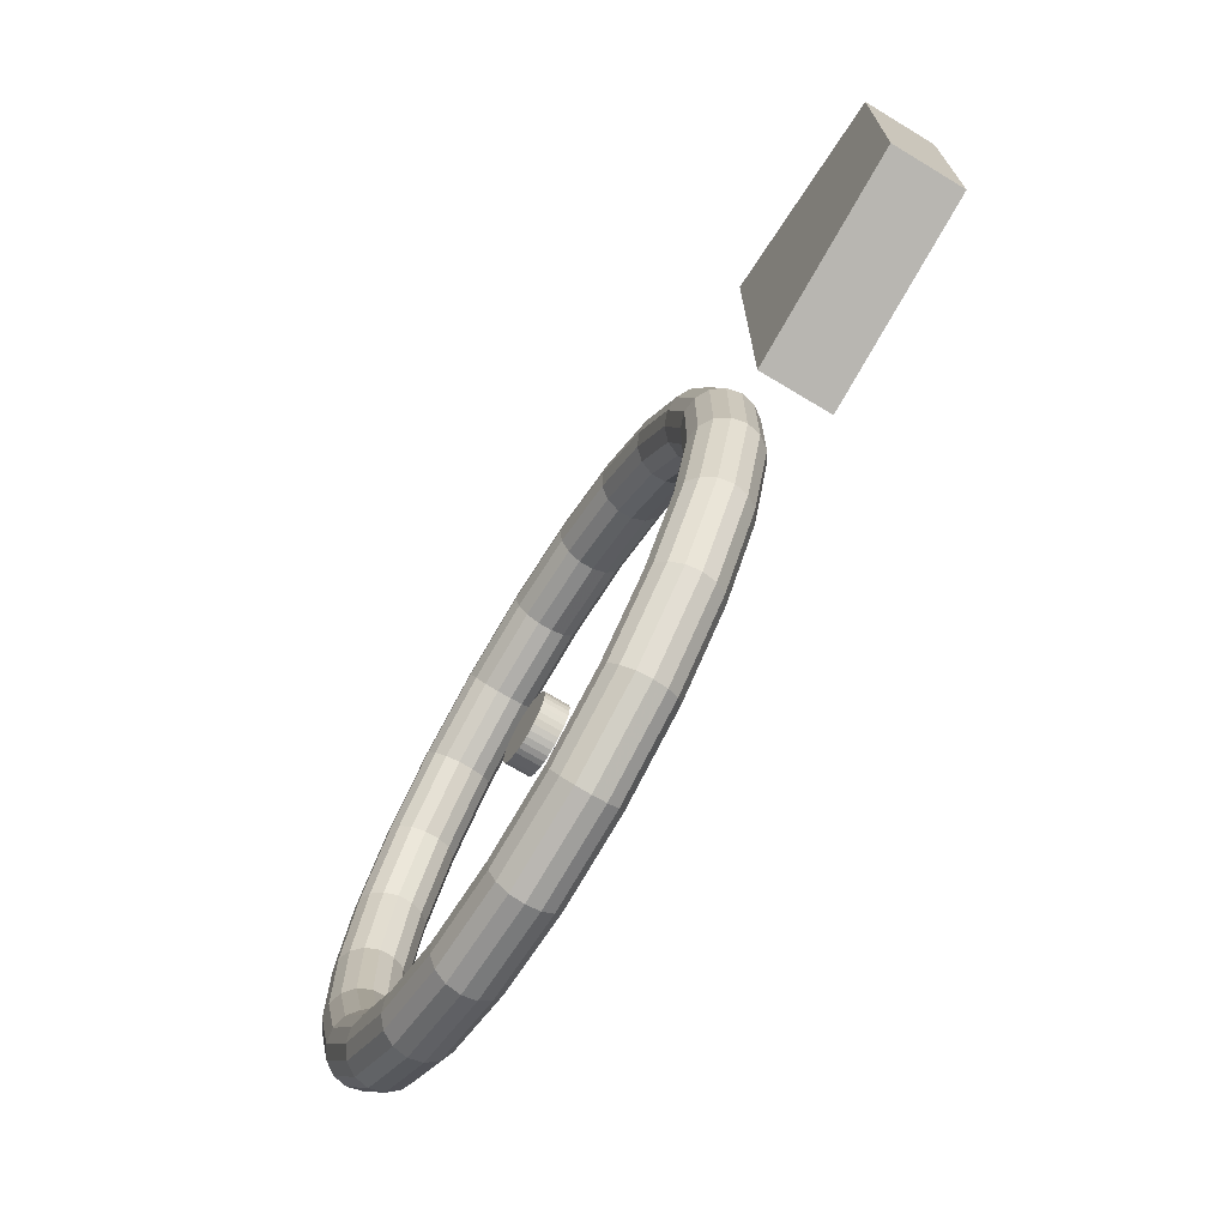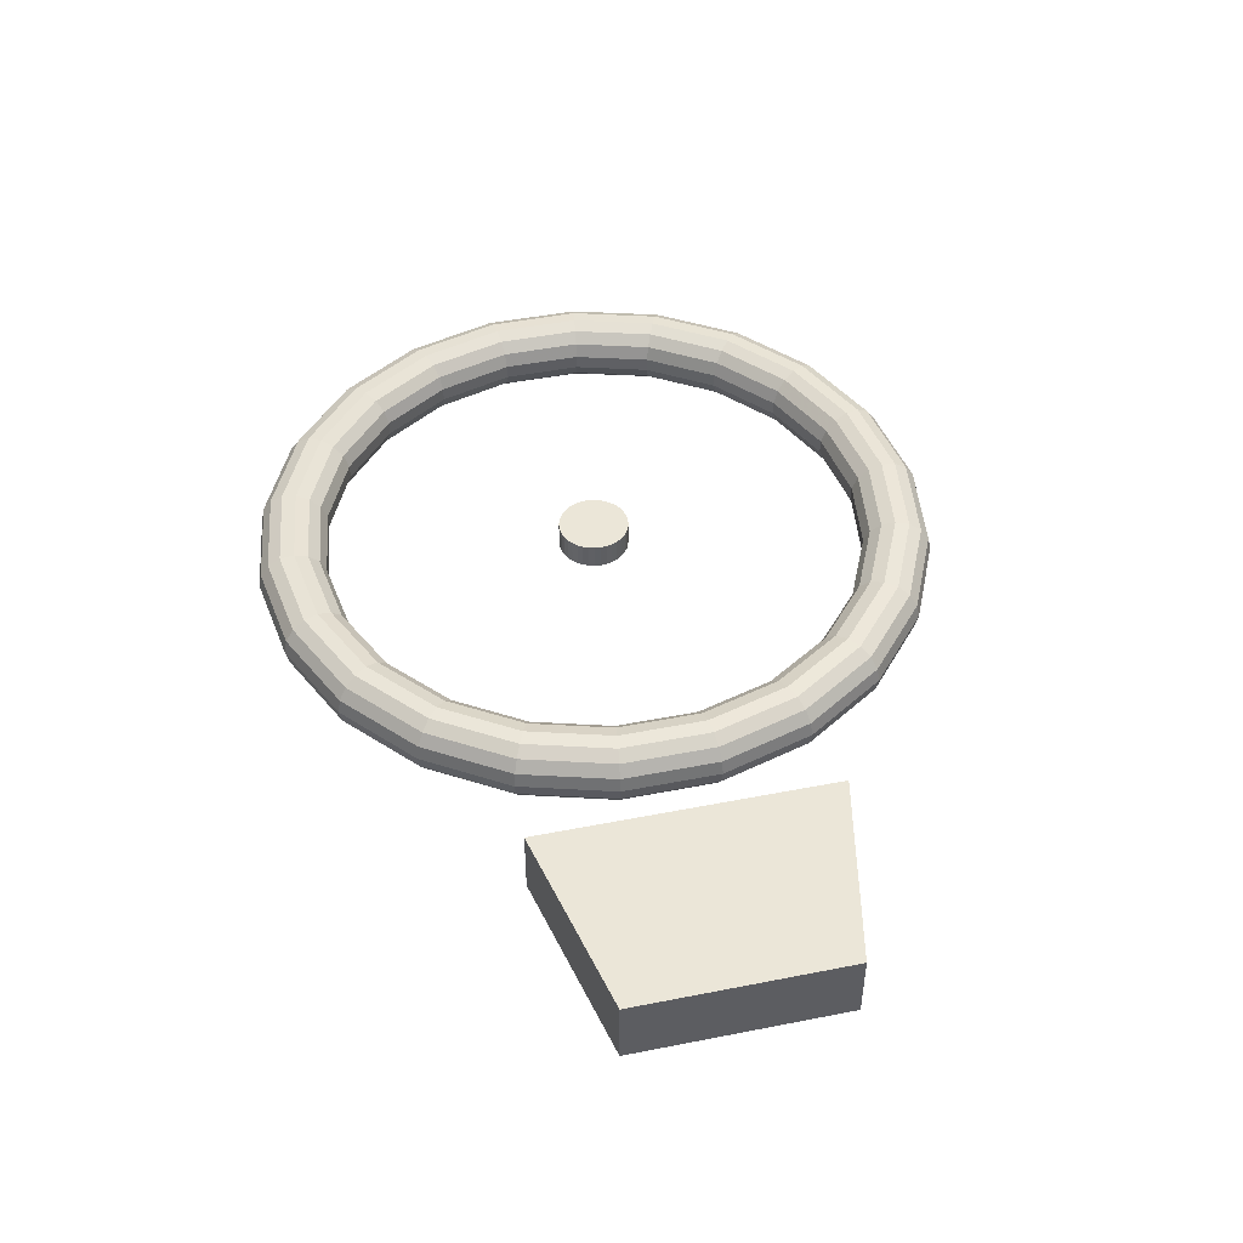
<metadata>
{"format":"obj","ext":"obj","renderer":"f3d","projection":"perspective","resolution":1024,"background":"white","views":[{"elev":-70.7,"azim":-121.1,"up":"+Z"},{"elev":46.2,"azim":-102.7,"up":"+Y"}]}
</metadata>
<code>
g Neutre Cube
v 52.38 -12.73 -39.12
v 52.38 12.73 -39.12
v 52.38 -12.73 39.08
v 52.38 12.73 39.08
v 123.8 -12.73 54.66
v 123.8 12.73 54.66
v 123.8 -12.73 -54.7
v 123.8 12.73 -54.7
f 3 4 2 1
f 5 6 4 3
f 7 8 6 5
f 1 2 8 7
f 4 6 8 2
f 5 3 1 7
g Neutre Cylindre
v 270.6 -4.596 -0.02082
v 270.6 4.596 -0.02082
v 270.6 -4.596 12.96
v 270.6 -4.596 12.96
v 270.6 4.596 12.96
v 270.6 4.596 12.96
v 272.9 -4.596 12.77
v 272.9 -4.596 12.77
v 272.9 4.596 12.77
v 272.9 4.596 12.77
v 275 -4.596 12.18
v 275 -4.596 12.18
v 275 4.596 12.18
v 275 4.596 12.18
v 277.1 -4.596 11.22
v 277.1 -4.596 11.22
v 277.1 4.596 11.22
v 277.1 4.596 11.22
v 278.9 -4.596 9.926
v 278.9 -4.596 9.926
v 278.9 4.596 9.926
v 278.9 4.596 9.926
v 280.5 -4.596 8.326
v 280.5 -4.596 8.326
v 280.5 4.596 8.326
v 280.5 4.596 8.326
v 281.8 -4.596 6.472
v 281.8 -4.596 6.472
v 281.8 4.596 6.472
v 281.8 4.596 6.472
v 282.8 -4.596 4.42
v 282.8 -4.596 4.42
v 282.8 4.596 4.42
v 282.8 4.596 4.42
v 283.4 -4.596 2.234
v 283.4 -4.596 2.234
v 283.4 4.596 2.234
v 283.4 4.596 2.234
v 283.6 -4.596 -0.02082
v 283.6 -4.596 -0.02082
v 283.6 4.596 -0.02082
v 283.6 4.596 -0.02082
v 283.4 -4.596 -2.276
v 283.4 -4.596 -2.276
v 283.4 4.596 -2.276
v 283.4 4.596 -2.276
v 282.8 -4.596 -4.462
v 282.8 -4.596 -4.462
v 282.8 4.596 -4.462
v 282.8 4.596 -4.462
v 281.8 -4.596 -6.513
v 281.8 -4.596 -6.513
v 281.8 4.596 -6.513
v 281.8 4.596 -6.513
v 280.5 -4.596 -8.367
v 280.5 -4.596 -8.367
v 280.5 4.596 -8.367
v 280.5 4.596 -8.367
v 278.9 -4.596 -9.968
v 278.9 -4.596 -9.968
v 278.9 4.596 -9.968
v 278.9 4.596 -9.968
v 277.1 -4.596 -11.27
v 277.1 -4.596 -11.27
v 277.1 4.596 -11.27
v 277.1 4.596 -11.27
v 275 -4.596 -12.22
v 275 -4.596 -12.22
v 275 4.596 -12.22
v 275 4.596 -12.22
v 272.9 -4.596 -12.81
v 272.9 -4.596 -12.81
v 272.9 4.596 -12.81
v 272.9 4.596 -12.81
v 270.6 -4.596 -13.01
v 270.6 -4.596 -13.01
v 270.6 4.596 -13.01
v 270.6 4.596 -13.01
v 268.3 -4.596 -12.81
v 268.3 -4.596 -12.81
v 268.3 4.596 -12.81
v 268.3 4.596 -12.81
v 266.2 -4.596 -12.22
v 266.2 -4.596 -12.22
v 266.2 4.596 -12.22
v 266.2 4.596 -12.22
v 264.1 -4.596 -11.27
v 264.1 -4.596 -11.27
v 264.1 4.596 -11.27
v 264.1 4.596 -11.27
v 262.3 -4.596 -9.968
v 262.3 -4.596 -9.968
v 262.3 4.596 -9.968
v 262.3 4.596 -9.968
v 260.6 -4.596 -8.367
v 260.6 -4.596 -8.367
v 260.6 4.596 -8.367
v 260.6 4.596 -8.367
v 259.4 -4.596 -6.513
v 259.4 -4.596 -6.513
v 259.4 4.596 -6.513
v 259.4 4.596 -6.513
v 258.4 -4.596 -4.462
v 258.4 -4.596 -4.462
v 258.4 4.596 -4.462
v 258.4 4.596 -4.462
v 257.8 -4.596 -2.276
v 257.8 -4.596 -2.276
v 257.8 4.596 -2.276
v 257.8 4.596 -2.276
v 257.6 -4.596 -0.02082
v 257.6 -4.596 -0.02082
v 257.6 4.596 -0.02082
v 257.6 4.596 -0.02082
v 257.8 -4.596 2.234
v 257.8 -4.596 2.234
v 257.8 4.596 2.234
v 257.8 4.596 2.234
v 258.4 -4.596 4.42
v 258.4 -4.596 4.42
v 258.4 4.596 4.42
v 258.4 4.596 4.42
v 259.4 -4.596 6.472
v 259.4 -4.596 6.472
v 259.4 4.596 6.472
v 259.4 4.596 6.472
v 260.6 -4.596 8.326
v 260.6 -4.596 8.326
v 260.6 4.596 8.326
v 260.6 4.596 8.326
v 262.3 -4.596 9.926
v 262.3 -4.596 9.926
v 262.3 4.596 9.926
v 262.3 4.596 9.926
v 264.1 -4.596 11.22
v 264.1 -4.596 11.22
v 264.1 4.596 11.22
v 264.1 4.596 11.22
v 266.2 -4.596 12.18
v 266.2 -4.596 12.18
v 266.2 4.596 12.18
v 266.2 4.596 12.18
v 268.3 -4.596 12.77
v 268.3 -4.596 12.77
v 268.3 4.596 12.77
v 268.3 4.596 12.77
f 15 11 9
f 16 17 13 12
f 18 10 14
f 19 15 9
f 20 21 17 16
f 22 10 18
f 23 19 9
f 24 25 21 20
f 26 10 22
f 27 23 9
f 28 29 25 24
f 30 10 26
f 31 27 9
f 32 33 29 28
f 34 10 30
f 35 31 9
f 36 37 33 32
f 38 10 34
f 39 35 9
f 40 41 37 36
f 42 10 38
f 43 39 9
f 44 45 41 40
f 46 10 42
f 47 43 9
f 48 49 45 44
f 50 10 46
f 51 47 9
f 52 53 49 48
f 54 10 50
f 55 51 9
f 56 57 53 52
f 58 10 54
f 59 55 9
f 60 61 57 56
f 62 10 58
f 63 59 9
f 64 65 61 60
f 66 10 62
f 67 63 9
f 68 69 65 64
f 70 10 66
f 71 67 9
f 72 73 69 68
f 74 10 70
f 75 71 9
f 76 77 73 72
f 78 10 74
f 79 75 9
f 80 81 77 76
f 82 10 78
f 83 79 9
f 84 85 81 80
f 86 10 82
f 87 83 9
f 88 89 85 84
f 90 10 86
f 91 87 9
f 92 93 89 88
f 94 10 90
f 95 91 9
f 96 97 93 92
f 98 10 94
f 99 95 9
f 100 101 97 96
f 102 10 98
f 103 99 9
f 104 105 101 100
f 106 10 102
f 107 103 9
f 108 109 105 104
f 110 10 106
f 111 107 9
f 112 113 109 108
f 114 10 110
f 115 111 9
f 116 117 113 112
f 118 10 114
f 119 115 9
f 120 121 117 116
f 122 10 118
f 123 119 9
f 124 125 121 120
f 126 10 122
f 127 123 9
f 128 129 125 124
f 130 10 126
f 131 127 9
f 132 133 129 128
f 134 10 130
f 135 131 9
f 136 137 133 132
f 138 10 134
f 139 135 9
f 140 141 137 136
f 142 10 138
f 143 139 9
f 144 145 141 140
f 146 10 142
f 147 143 9
f 148 149 145 144
f 150 10 146
f 151 147 9
f 152 153 149 148
f 154 10 150
f 11 151 9
f 12 13 153 152
f 14 10 154
g Neutre Tore
v 270.1 -6e-06 125.4
v 270.1 5.16 124.3
v 270.1 9.429 121.2
v 270.1 12.07 116.6
v 270.1 12.62 111.4
v 270.1 10.99 106.4
v 270.1 7.458 102.4
v 270.1 2.638 100.3
v 270.1 -2.638 100.3
v 270.1 -7.458 102.4
v 270.1 -10.99 106.4
v 270.1 -12.62 111.4
v 270.1 -12.07 116.6
v 270.1 -9.429 121.2
v 270.1 -5.161 124.3
v 305.4 -5e-06 120.3
v 305.1 5.16 119.3
v 304.2 9.429 116.3
v 302.9 12.07 111.9
v 301.4 12.62 106.9
v 300 10.99 102
v 298.9 7.458 98.28
v 298.3 2.638 96.22
v 298.3 -2.638 96.22
v 298.9 -7.458 98.28
v 300 -10.99 102
v 301.4 -12.62 106.9
v 302.9 -12.07 111.9
v 304.2 -9.429 116.3
v 305.1 -5.161 119.3
v 337.9 -5e-06 105.5
v 337.3 5.16 104.6
v 335.6 9.429 101.9
v 333.1 12.07 98.1
v 330.3 12.62 93.69
v 327.6 10.99 89.47
v 325.4 7.458 86.17
v 324.3 2.638 84.36
v 324.3 -2.638 84.36
v 325.4 -7.458 86.17
v 327.6 -10.99 89.47
v 330.3 -12.62 93.69
v 333.1 -12.07 98.1
v 335.6 -9.429 101.9
v 337.3 -5.161 104.6
v 364.8 -4e-06 82.1
v 364 5.16 81.38
v 361.7 9.429 79.35
v 358.2 12.07 76.36
v 354.2 12.62 72.92
v 350.4 10.99 69.64
v 347.5 7.458 67.07
v 345.9 2.638 65.67
v 345.9 -2.638 65.67
v 347.5 -7.458 67.07
v 350.4 -10.99 69.64
v 354.2 -12.62 72.92
v 358.2 -12.07 76.36
v 361.7 -9.429 79.35
v 364 -5.161 81.38
v 384.1 -2e-06 52.07
v 383.1 5.16 51.62
v 380.3 9.429 50.33
v 376.2 12.07 48.43
v 371.4 12.62 46.25
v 366.8 10.99 44.17
v 363.3 7.458 42.54
v 361.3 2.638 41.65
v 361.3 -2.638 41.65
v 363.3 -7.458 42.54
v 366.8 -10.99 44.17
v 371.4 -12.62 46.25
v 376.2 -12.07 48.43
v 380.3 -9.429 50.33
v 383.1 -5.161 51.62
v 394.2 -1e-06 17.83
v 393.1 5.161 17.67
v 390 9.429 17.23
v 385.5 12.07 16.58
v 380.3 12.62 15.83
v 375.3 10.99 15.12
v 371.5 7.458 14.56
v 369.3 2.638 14.25
v 369.3 -2.638 14.25
v 371.5 -7.458 14.56
v 375.3 -10.99 15.12
v 380.3 -12.62 15.83
v 385.5 -12.07 16.58
v 390 -9.429 17.23
v 393.1 -5.161 17.67
v 394.2 1e-06 -17.87
v 393.1 5.161 -17.71
v 390 9.429 -17.27
v 385.5 12.07 -16.62
v 380.3 12.62 -15.87
v 375.3 10.99 -15.16
v 371.5 7.458 -14.6
v 369.3 2.638 -14.3
v 369.3 -2.638 -14.3
v 371.5 -7.458 -14.6
v 375.3 -10.99 -15.16
v 380.3 -12.62 -15.87
v 385.5 -12.07 -16.62
v 390 -9.429 -17.27
v 393.1 -5.161 -17.71
v 384.1 2e-06 -52.12
v 383.1 5.161 -51.66
v 380.3 9.429 -50.37
v 376.2 12.07 -48.47
v 371.4 12.62 -46.29
v 366.8 10.99 -44.21
v 363.3 7.458 -42.58
v 361.3 2.638 -41.69
v 361.3 -2.638 -41.69
v 363.3 -7.458 -42.58
v 366.8 -10.99 -44.21
v 371.4 -12.62 -46.29
v 376.2 -12.07 -48.47
v 380.3 -9.429 -50.37
v 383.1 -5.16 -51.66
v 364.8 4e-06 -82.14
v 364 5.161 -81.42
v 361.7 9.429 -79.39
v 358.2 12.07 -76.4
v 354.2 12.62 -72.97
v 350.4 10.99 -69.68
v 347.5 7.458 -67.11
v 345.9 2.638 -65.71
v 345.9 -2.638 -65.71
v 347.5 -7.458 -67.11
v 350.4 -10.99 -69.68
v 354.2 -12.62 -72.97
v 358.2 -12.07 -76.4
v 361.7 -9.429 -79.39
v 364 -5.16 -81.42
v 337.9 5e-06 -105.5
v 337.3 5.161 -104.6
v 335.6 9.429 -102
v 333.1 12.07 -98.14
v 330.3 12.62 -93.73
v 327.6 10.99 -89.51
v 325.4 7.458 -86.21
v 324.3 2.638 -84.4
v 324.3 -2.638 -84.4
v 325.4 -7.458 -86.21
v 327.6 -10.99 -89.51
v 330.3 -12.62 -93.73
v 333.1 -12.07 -98.14
v 335.6 -9.429 -102
v 337.3 -5.16 -104.6
v 305.4 5e-06 -120.3
v 305.1 5.161 -119.3
v 304.2 9.429 -116.3
v 302.9 12.07 -111.9
v 301.4 12.62 -106.9
v 300 10.99 -102.1
v 298.9 7.458 -98.32
v 298.3 2.638 -96.26
v 298.3 -2.638 -96.26
v 298.9 -7.458 -98.32
v 300 -10.99 -102.1
v 301.4 -12.62 -106.9
v 302.9 -12.07 -111.9
v 304.2 -9.429 -116.3
v 305.1 -5.16 -119.3
v 270.1 6e-06 -125.4
v 270.1 5.161 -124.3
v 270.1 9.429 -121.2
v 270.1 12.07 -116.7
v 270.1 12.62 -111.4
v 270.1 10.99 -106.4
v 270.1 7.458 -102.5
v 270.1 2.638 -100.3
v 270.1 -2.638 -100.3
v 270.1 -7.458 -102.5
v 270.1 -10.99 -106.4
v 270.1 -12.62 -111.4
v 270.1 -12.07 -116.7
v 270.1 -9.429 -121.2
v 270.1 -5.16 -124.3
v 234.7 5e-06 -120.3
v 235 5.161 -119.3
v 235.9 9.429 -116.3
v 237.2 12.07 -111.9
v 238.7 12.62 -106.9
v 240.1 10.99 -102.1
v 241.2 7.458 -98.32
v 241.8 2.638 -96.26
v 241.8 -2.638 -96.26
v 241.2 -7.458 -98.32
v 240.1 -10.99 -102.1
v 238.7 -12.62 -106.9
v 237.2 -12.07 -111.9
v 235.9 -9.429 -116.3
v 235 -5.16 -119.3
v 202.3 5e-06 -105.5
v 202.9 5.161 -104.6
v 204.5 9.429 -102
v 207 12.07 -98.14
v 209.8 12.62 -93.73
v 212.5 10.99 -89.51
v 214.7 7.458 -86.21
v 215.8 2.638 -84.4
v 215.8 -2.638 -84.4
v 214.7 -7.458 -86.21
v 212.5 -10.99 -89.51
v 209.8 -12.62 -93.73
v 207 -12.07 -98.14
v 204.5 -9.429 -102
v 202.9 -5.16 -104.6
v 175.3 4e-06 -82.14
v 176.1 5.161 -81.42
v 178.5 9.429 -79.39
v 181.9 12.07 -76.4
v 185.9 12.62 -72.97
v 189.7 10.99 -69.68
v 192.6 7.458 -67.11
v 194.3 2.638 -65.71
v 194.3 -2.638 -65.71
v 192.6 -7.458 -67.11
v 189.7 -10.99 -69.68
v 185.9 -12.62 -72.97
v 181.9 -12.07 -76.4
v 178.5 -9.429 -79.39
v 176.1 -5.16 -81.42
v 156 2e-06 -52.12
v 157 5.161 -51.66
v 159.8 9.429 -50.37
v 164 12.07 -48.47
v 168.7 12.62 -46.29
v 173.3 10.99 -44.21
v 176.9 7.458 -42.58
v 178.8 2.638 -41.69
v 178.8 -2.638 -41.69
v 176.9 -7.458 -42.58
v 173.3 -10.99 -44.21
v 168.7 -12.62 -46.29
v 164 -12.07 -48.47
v 159.8 -9.429 -50.37
v 157 -5.16 -51.66
v 145.9 1e-06 -17.87
v 147 5.161 -17.71
v 150.1 9.429 -17.27
v 154.6 12.07 -16.62
v 159.8 12.62 -15.87
v 164.8 10.99 -15.16
v 168.6 7.458 -14.6
v 170.8 2.638 -14.3
v 170.8 -2.638 -14.3
v 168.6 -7.458 -14.6
v 164.8 -10.99 -15.16
v 159.8 -12.62 -15.87
v 154.6 -12.07 -16.62
v 150.1 -9.429 -17.27
v 147 -5.161 -17.71
v 145.9 -1e-06 17.83
v 147 5.161 17.67
v 150.1 9.429 17.23
v 154.6 12.07 16.58
v 159.8 12.62 15.83
v 164.8 10.99 15.12
v 168.6 7.458 14.56
v 170.8 2.638 14.25
v 170.8 -2.638 14.25
v 168.6 -7.458 14.56
v 164.8 -10.99 15.12
v 159.8 -12.62 15.83
v 154.6 -12.07 16.58
v 150.1 -9.429 17.23
v 147 -5.161 17.67
v 156 -2e-06 52.07
v 157 5.16 51.62
v 159.8 9.429 50.33
v 164 12.07 48.43
v 168.7 12.62 46.25
v 173.3 10.99 44.17
v 176.9 7.458 42.54
v 178.8 2.638 41.65
v 178.8 -2.638 41.65
v 176.9 -7.458 42.54
v 173.3 -10.99 44.17
v 168.7 -12.62 46.25
v 164 -12.07 48.43
v 159.8 -9.429 50.33
v 157 -5.161 51.62
v 175.3 -4e-06 82.1
v 176.1 5.16 81.38
v 178.5 9.429 79.35
v 181.9 12.07 76.36
v 185.9 12.62 72.92
v 189.7 10.99 69.64
v 192.6 7.458 67.07
v 194.3 2.638 65.67
v 194.3 -2.638 65.67
v 192.6 -7.458 67.07
v 189.7 -10.99 69.64
v 185.9 -12.62 72.92
v 181.9 -12.07 76.36
v 178.5 -9.429 79.35
v 176.1 -5.161 81.38
v 202.3 -5e-06 105.5
v 202.9 5.16 104.6
v 204.5 9.429 101.9
v 207 12.07 98.1
v 209.8 12.62 93.69
v 212.5 10.99 89.47
v 214.7 7.458 86.17
v 215.8 2.638 84.36
v 215.8 -2.638 84.36
v 214.7 -7.458 86.17
v 212.5 -10.99 89.47
v 209.8 -12.62 93.69
v 207 -12.07 98.1
v 204.5 -9.429 101.9
v 202.9 -5.161 104.6
v 234.7 -5e-06 120.3
v 235 5.16 119.3
v 235.9 9.429 116.3
v 237.2 12.07 111.9
v 238.7 12.62 106.9
v 240.1 10.99 102
v 241.2 7.458 98.28
v 241.8 2.638 96.22
v 241.8 -2.638 96.22
v 241.2 -7.458 98.28
v 240.1 -10.99 102
v 238.7 -12.62 106.9
v 237.2 -12.07 111.9
v 235.9 -9.429 116.3
v 235 -5.161 119.3
f 170 171 156 155
f 171 172 157 156
f 172 173 158 157
f 173 174 159 158
f 174 175 160 159
f 175 176 161 160
f 176 177 162 161
f 177 178 163 162
f 178 179 164 163
f 179 180 165 164
f 180 181 166 165
f 181 182 167 166
f 182 183 168 167
f 183 184 169 168
f 184 170 155 169
f 185 186 171 170
f 186 187 172 171
f 187 188 173 172
f 188 189 174 173
f 189 190 175 174
f 190 191 176 175
f 191 192 177 176
f 192 193 178 177
f 193 194 179 178
f 194 195 180 179
f 195 196 181 180
f 196 197 182 181
f 197 198 183 182
f 198 199 184 183
f 199 185 170 184
f 200 201 186 185
f 201 202 187 186
f 202 203 188 187
f 203 204 189 188
f 204 205 190 189
f 205 206 191 190
f 206 207 192 191
f 207 208 193 192
f 208 209 194 193
f 209 210 195 194
f 210 211 196 195
f 211 212 197 196
f 212 213 198 197
f 213 214 199 198
f 214 200 185 199
f 215 216 201 200
f 216 217 202 201
f 217 218 203 202
f 218 219 204 203
f 219 220 205 204
f 220 221 206 205
f 221 222 207 206
f 222 223 208 207
f 223 224 209 208
f 224 225 210 209
f 225 226 211 210
f 226 227 212 211
f 227 228 213 212
f 228 229 214 213
f 229 215 200 214
f 230 231 216 215
f 231 232 217 216
f 232 233 218 217
f 233 234 219 218
f 234 235 220 219
f 235 236 221 220
f 236 237 222 221
f 237 238 223 222
f 238 239 224 223
f 239 240 225 224
f 240 241 226 225
f 241 242 227 226
f 242 243 228 227
f 243 244 229 228
f 244 230 215 229
f 245 246 231 230
f 246 247 232 231
f 247 248 233 232
f 248 249 234 233
f 249 250 235 234
f 250 251 236 235
f 251 252 237 236
f 252 253 238 237
f 253 254 239 238
f 254 255 240 239
f 255 256 241 240
f 256 257 242 241
f 257 258 243 242
f 258 259 244 243
f 259 245 230 244
f 260 261 246 245
f 261 262 247 246
f 262 263 248 247
f 263 264 249 248
f 264 265 250 249
f 265 266 251 250
f 266 267 252 251
f 267 268 253 252
f 268 269 254 253
f 269 270 255 254
f 270 271 256 255
f 271 272 257 256
f 272 273 258 257
f 273 274 259 258
f 274 260 245 259
f 275 276 261 260
f 276 277 262 261
f 277 278 263 262
f 278 279 264 263
f 279 280 265 264
f 280 281 266 265
f 281 282 267 266
f 282 283 268 267
f 283 284 269 268
f 284 285 270 269
f 285 286 271 270
f 286 287 272 271
f 287 288 273 272
f 288 289 274 273
f 289 275 260 274
f 290 291 276 275
f 291 292 277 276
f 292 293 278 277
f 293 294 279 278
f 294 295 280 279
f 295 296 281 280
f 296 297 282 281
f 297 298 283 282
f 298 299 284 283
f 299 300 285 284
f 300 301 286 285
f 301 302 287 286
f 302 303 288 287
f 303 304 289 288
f 304 290 275 289
f 305 306 291 290
f 306 307 292 291
f 307 308 293 292
f 308 309 294 293
f 309 310 295 294
f 310 311 296 295
f 311 312 297 296
f 312 313 298 297
f 313 314 299 298
f 314 315 300 299
f 315 316 301 300
f 316 317 302 301
f 317 318 303 302
f 318 319 304 303
f 319 305 290 304
f 320 321 306 305
f 321 322 307 306
f 322 323 308 307
f 323 324 309 308
f 324 325 310 309
f 325 326 311 310
f 326 327 312 311
f 327 328 313 312
f 328 329 314 313
f 329 330 315 314
f 330 331 316 315
f 331 332 317 316
f 332 333 318 317
f 333 334 319 318
f 334 320 305 319
f 335 336 321 320
f 336 337 322 321
f 337 338 323 322
f 338 339 324 323
f 339 340 325 324
f 340 341 326 325
f 341 342 327 326
f 342 343 328 327
f 343 344 329 328
f 344 345 330 329
f 345 346 331 330
f 346 347 332 331
f 347 348 333 332
f 348 349 334 333
f 349 335 320 334
f 350 351 336 335
f 351 352 337 336
f 352 353 338 337
f 353 354 339 338
f 354 355 340 339
f 355 356 341 340
f 356 357 342 341
f 357 358 343 342
f 358 359 344 343
f 359 360 345 344
f 360 361 346 345
f 361 362 347 346
f 362 363 348 347
f 363 364 349 348
f 364 350 335 349
f 365 366 351 350
f 366 367 352 351
f 367 368 353 352
f 368 369 354 353
f 369 370 355 354
f 370 371 356 355
f 371 372 357 356
f 372 373 358 357
f 373 374 359 358
f 374 375 360 359
f 375 376 361 360
f 376 377 362 361
f 377 378 363 362
f 378 379 364 363
f 379 365 350 364
f 380 381 366 365
f 381 382 367 366
f 382 383 368 367
f 383 384 369 368
f 384 385 370 369
f 385 386 371 370
f 386 387 372 371
f 387 388 373 372
f 388 389 374 373
f 389 390 375 374
f 390 391 376 375
f 391 392 377 376
f 392 393 378 377
f 393 394 379 378
f 394 380 365 379
f 395 396 381 380
f 396 397 382 381
f 397 398 383 382
f 398 399 384 383
f 399 400 385 384
f 400 401 386 385
f 401 402 387 386
f 402 403 388 387
f 403 404 389 388
f 404 405 390 389
f 405 406 391 390
f 406 407 392 391
f 407 408 393 392
f 408 409 394 393
f 409 395 380 394
f 410 411 396 395
f 411 412 397 396
f 412 413 398 397
f 413 414 399 398
f 414 415 400 399
f 415 416 401 400
f 416 417 402 401
f 417 418 403 402
f 418 419 404 403
f 419 420 405 404
f 420 421 406 405
f 421 422 407 406
f 422 423 408 407
f 423 424 409 408
f 424 410 395 409
f 425 426 411 410
f 426 427 412 411
f 427 428 413 412
f 428 429 414 413
f 429 430 415 414
f 430 431 416 415
f 431 432 417 416
f 432 433 418 417
f 433 434 419 418
f 434 435 420 419
f 435 436 421 420
f 436 437 422 421
f 437 438 423 422
f 438 439 424 423
f 439 425 410 424
f 440 441 426 425
f 441 442 427 426
f 442 443 428 427
f 443 444 429 428
f 444 445 430 429
f 445 446 431 430
f 446 447 432 431
f 447 448 433 432
f 448 449 434 433
f 449 450 435 434
f 450 451 436 435
f 451 452 437 436
f 452 453 438 437
f 453 454 439 438
f 454 440 425 439
f 455 456 441 440
f 456 457 442 441
f 457 458 443 442
f 458 459 444 443
f 459 460 445 444
f 460 461 446 445
f 461 462 447 446
f 462 463 448 447
f 463 464 449 448
f 464 465 450 449
f 465 466 451 450
f 466 467 452 451
f 467 468 453 452
f 468 469 454 453
f 469 455 440 454
f 470 471 456 455
f 471 472 457 456
f 472 473 458 457
f 473 474 459 458
f 474 475 460 459
f 475 476 461 460
f 476 477 462 461
f 477 478 463 462
f 478 479 464 463
f 479 480 465 464
f 480 481 466 465
f 481 482 467 466
f 482 483 468 467
f 483 484 469 468
f 484 470 455 469
f 155 156 471 470
f 156 157 472 471
f 157 158 473 472
f 158 159 474 473
f 159 160 475 474
f 160 161 476 475
f 161 162 477 476
f 162 163 478 477
f 163 164 479 478
f 164 165 480 479
f 165 166 481 480
f 166 167 482 481
f 167 168 483 482
f 168 169 484 483
f 169 155 470 484

</code>
